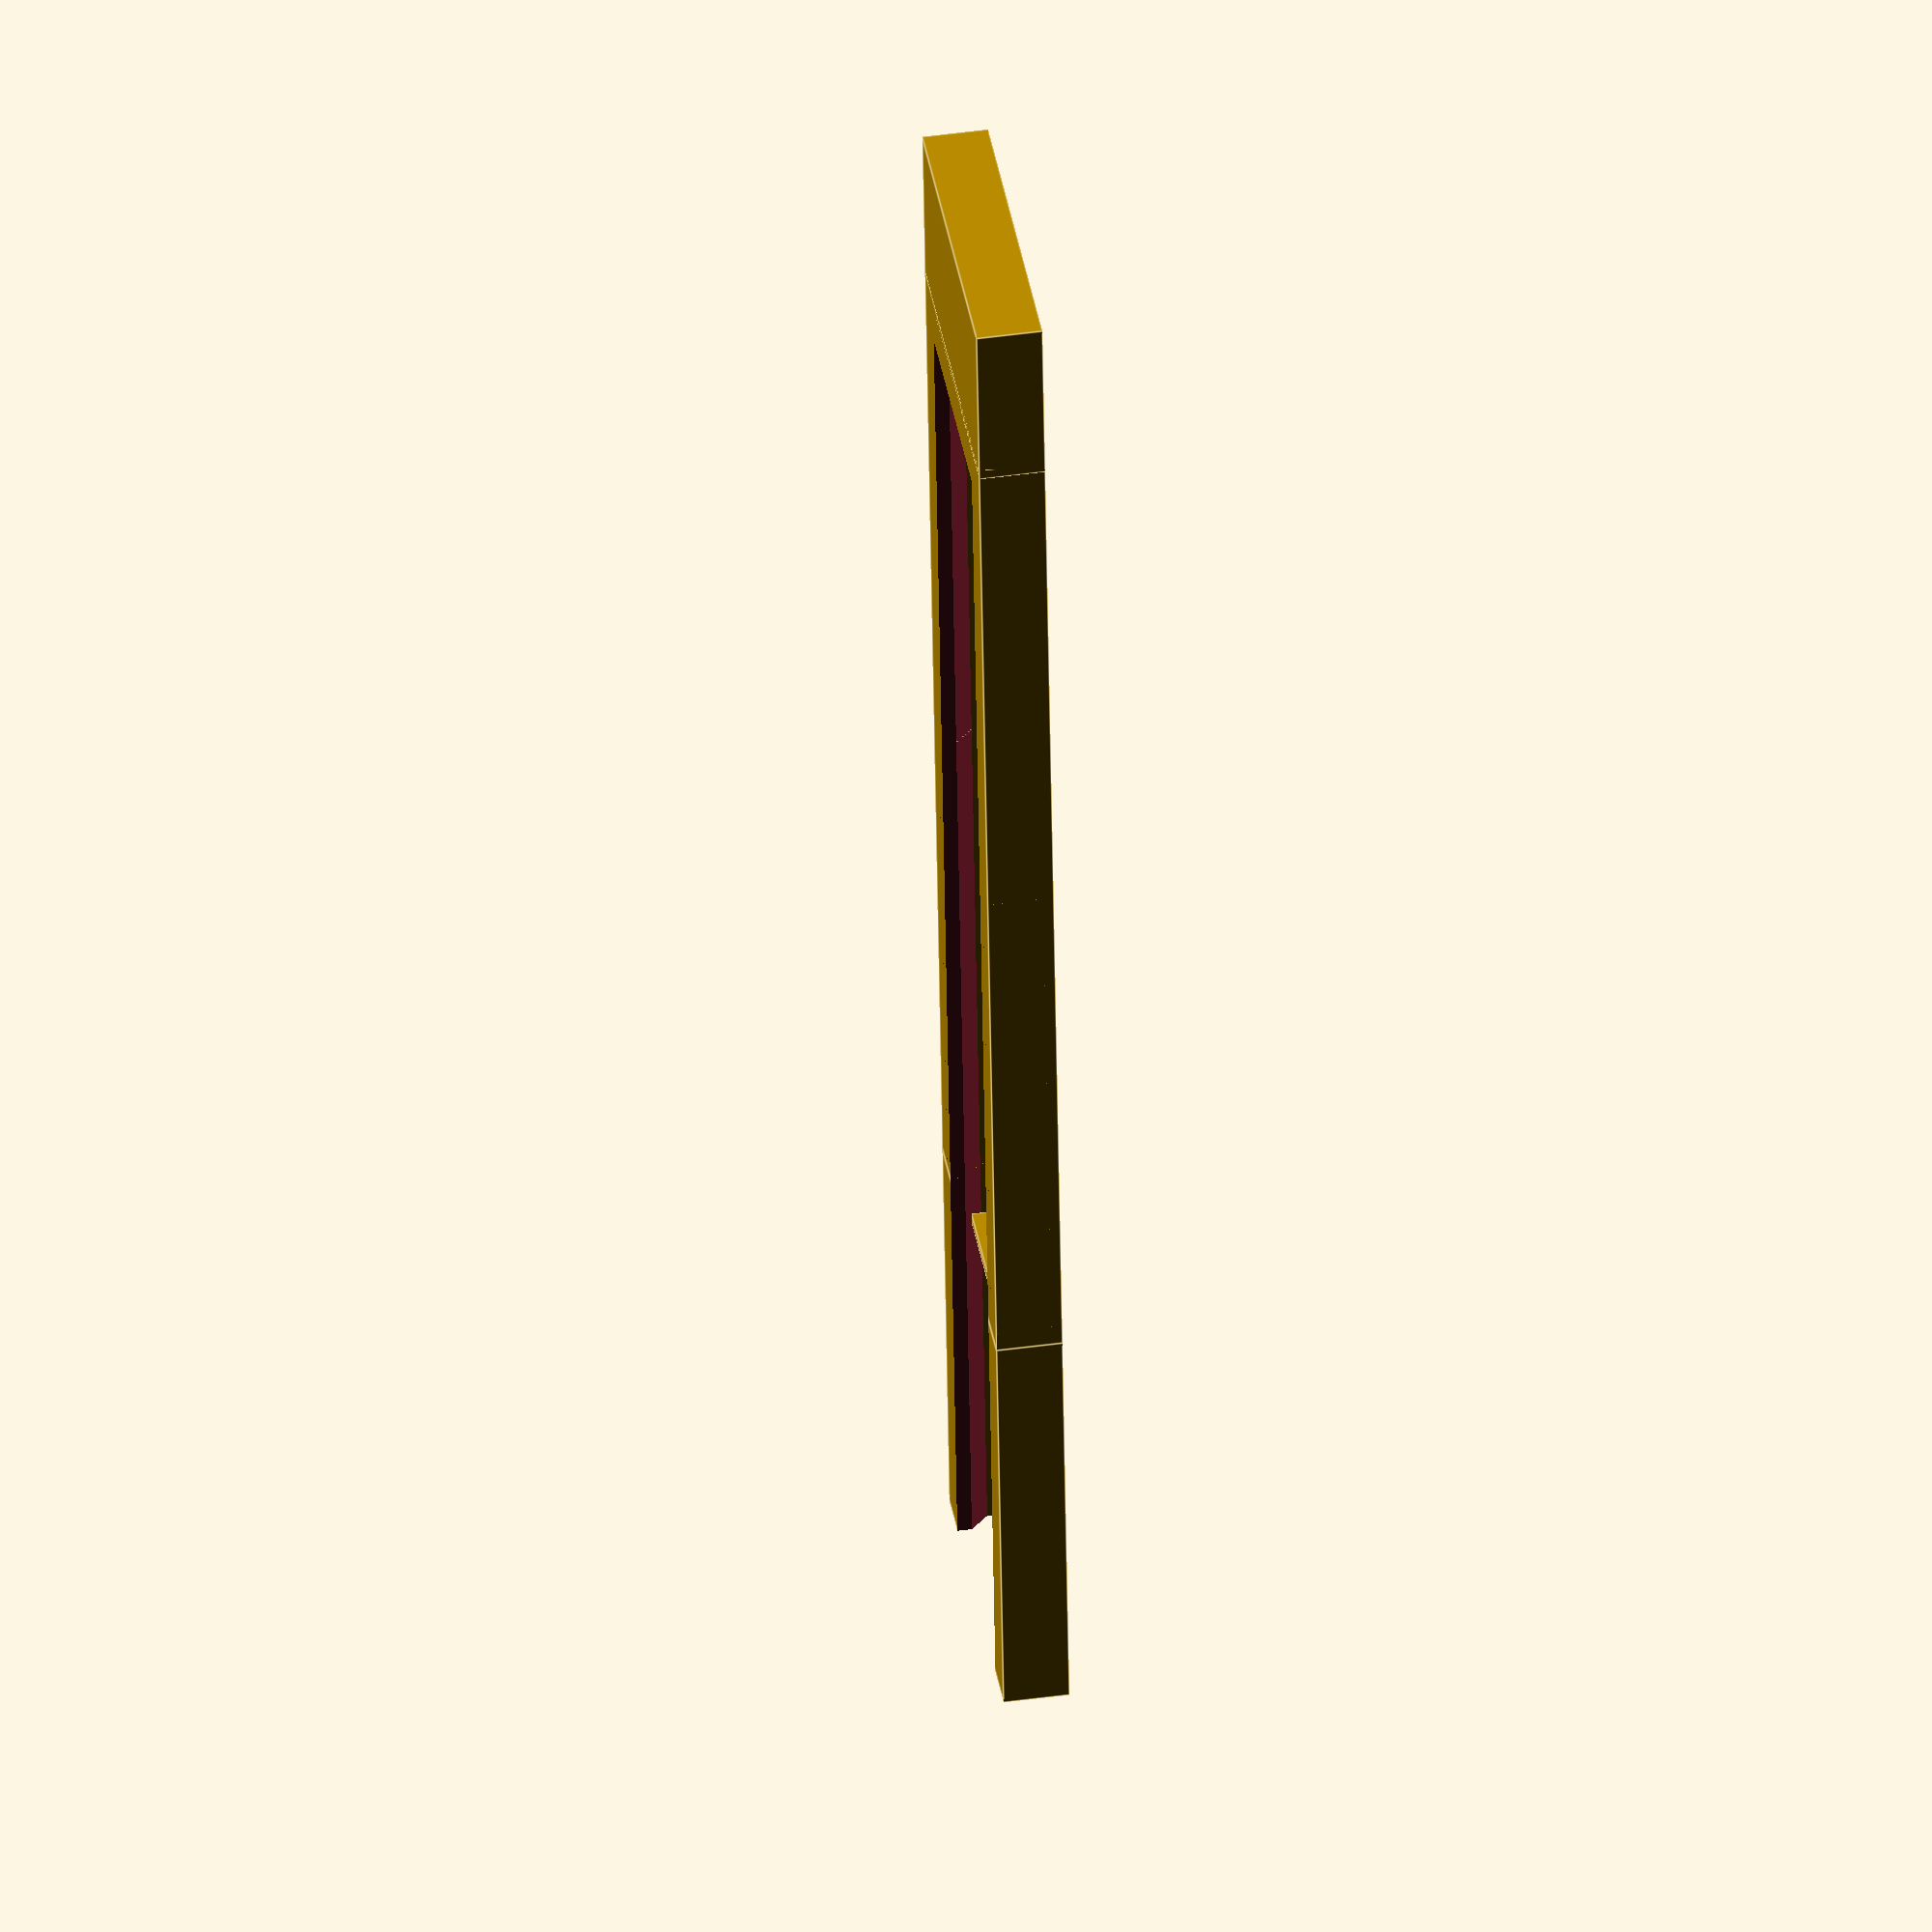
<openscad>
$fn = $preview ? 45 : 120;

bolt = 5; // M5
hammock_mount();
//hammock_clamp_top();
//hammock_clamp_bottom();

//#translate([55, 0, -2.8]) frame_mount();
//frame_mount();
//spacer();

module hammock_mount() {
    width = 120;
    diameter = 100;
    
    removable_mount();
    
    translate([-57, 0, 0]) cube([16, 30, 6], true);
    translate([70, 0, 0]) difference() {
        cube([40, 30, 6], true);
        translate([-20, 0, -2.8]) scale([1.1, 1.015, 1.015]) frame_mount(false, false);
        translate([0, 0, -1.8]) cube([50, 21, 5], true);
        translate([-6, 0, 1]) minkowski() {
            cube([30, 9, 5], true);
            cylinder(d = 5, h = 1);
        }
    }
    
}
    
module hammock_clamp_top() {
    difference() {
        translate([0, 0, 0]) {
            cube([16, 38, 11], true);
            translate([-8, 0, -50]) rotate([0, 90, 0]) difference() {
                cylinder(d = 100, h = 16);
                translate([0, 0, -1]) cylinder(d = 94, h = 18);
                translate([0, -50, -1]) cube([200, 100, 20]);
                translate([-5, -75, 3]) cube([2, 140, 10]);
            }
        }
        translate([14, 0, 0]) scale([1.01, 1.01, 1.01]) #cube([40, 30, 6], true);
    }
}

module hammock_clamp_bottom() {
    difference() {
        translate([0, 0, 0]) {
            cube([16, 40, 12], true);
            translate([-8, 0, -50]) rotate([0, 90, 0]) difference() {
                cylinder(d = 100, h = 16);
                translate([0, 0, -1]) cylinder(d = 94, h = 18);
                translate([0, -50, -1]) cube([200, 100, 20]);
                translate([-5, -75, 3]) cube([2, 140, 10]);
            }
        }
        translate([10, 0, 0]) scale([1.01, 1.01, 1.01]) cube([40, 30, 6], true);
        translate([10, 0, 5]) scale([1.01, 1.01, 1.01]) cube([40, 21, 6], true);
    }
}

module removable_mount() {
    w = 100 - 0.4;
    difference() {
        cube([100, 30, 6], true);
        translate([4.2, 0, -2.8]) scale([1.1, 1.015, 1.015]) frame_mount(false, false);
        translate([4.5, 0, -1.8]) cube([w, 21, 5], true);
        translate([-10, 0, 1]) minkowski() {
            cube([60, 10, 5], true);
            cylinder(d = 5, h = 1);
        }
        
        // Cutoffs
        translate([42.1, 6, 1]) cube([20, 2, 5], true);
        translate([42.1, -6, 1]) cube([20, 2, 5], true);
    }
    translate([50, 0, 1.85]) {
        minkowski() {
            cube([20, 5, 2.3], true);
            cylinder(d = 5, h = 0.001);
        }
    }
    translate([54.5, 0, 0.6]) {
        scale([1, 1, 1.3]) {
            difference() {
                rotate([0, -15, 0]) {
                    cube([8, 10, 2], true);
                }
                translate([3, 0, 2.5]) cube([3, 12, 2], true);
            }
            translate([-4.1, 0, -0.5]) cube([1, 10, 3], true);
        }
    }
}

module spacer() {
    difference() {
        cylinder(d = 10, h = 1);
        translate([0, 0, -1]) cylinder(d = 5.2, h = 4);
    }
}

module frame_mount(angle_rake = true, round_edge = true) {
    difference() {
        translate([0, 0, 0]) {
            inset(round_edge);
            translate([-45, 10, 0.75]) rake();
            translate([-45, -10, 0.75]) mirror([0, -1, 0]) rake();
            
            if (angle_rake) {
                angle_rake();
                mirror([0, -1, 0]) angle_rake();
            }
        }

        translate([0, 0, 2]) scale([0.95, 0.8, 1]) {
            inset(round_edge);
        }

        bolts();
        translate([-52.51, 0, 0]) cube([5, 30, 10], true);
    }
}

module angle_rake() {
    translate([-46.3, 9.55, 0.75]) rotate([0, 0, 15]) rake(2);
    translate([-47.3, 8.85, 0.75]) rotate([0, 0, 30]) rake(2);
    translate([-48.3, 7.8, 0.75]) rotate([0, 0, 45]) rake(2);
    translate([-49.0, 6.5, 0.75]) rotate([0, 0, 60]) rake(2);
    translate([-49.23, 5.2, 0.75]) rotate([0, 0, 75]) rake(2);
    translate([-49.15, -0.8, 0.75]) rotate([0, 0, 90]) rake(6.5);
}

module rake(size = 90) {
    difference() {
        rotate([45, 0, 0]) cube([size, 4, 4]);
        translate([-1, -4, 2.75]) cube([size + 2, 8, 4]);
        translate([-1, -4, -4]) cube([size + 2, 4, 8]);
        translate([-1, 2, -4]) cube([size + 2, 4, 8]);
    }
}

module round_edge_rt(diameter = 10, t = 7) {
    difference() { 
        translate([0, 0, -(t / 2)]) cylinder(d = diameter, h = t);
        translate([0, -((diameter + 1) / 2), 0]) cube(diameter + 1, true);
        translate([((diameter + 1) / 2), 0, -0]) cube(diameter + 1, true);
    }
}
module round_edge_lt(diameter = 10, t = 7) {
    difference() { 
        translate([0, 0, -(t / 2)]) cylinder(d = diameter, h = t);
        translate([0, ((diameter + 1) / 2), 0]) cube(diameter + 1, true);
        translate([((diameter + 1) / 2), 0, 0]) cube(diameter + 1, true);
    }
}

module inset(round_edge = true) {
    cube([90, 20, 7], true);
    if (round_edge) {
        translate([-45, 0, 0]) cube([10, 10, 7], true);
        translate([-45, 5, 0]) round_edge_rt();
        translate([-45, -5, 0]) round_edge_lt();
    }
}

module m5_bolt() {
    translate([0, 0, 12]) cylinder(d = 10, h = 5);
    cylinder(d = 5, h = 12);
}

module bolts() {
    holeOffset = 0;
    translate([holeOffset + (64 / 2), 0, -10]) {
        bolt_hole();
    }
    translate([holeOffset + (-64 / 2), 0, -10]) {
        bolt_hole();
    }
}

module bolt_hole() {
    translate([-1, 0, 0]) cylinder(h = 20, d = bolt);
    translate([-1, -(bolt / 2), 0]) cube([2, bolt, 20]);
    translate([1, 0, 0]) cylinder(h = 20, d = bolt);
}
</openscad>
<views>
elev=136.7 azim=275.5 roll=279.4 proj=o view=edges
</views>
